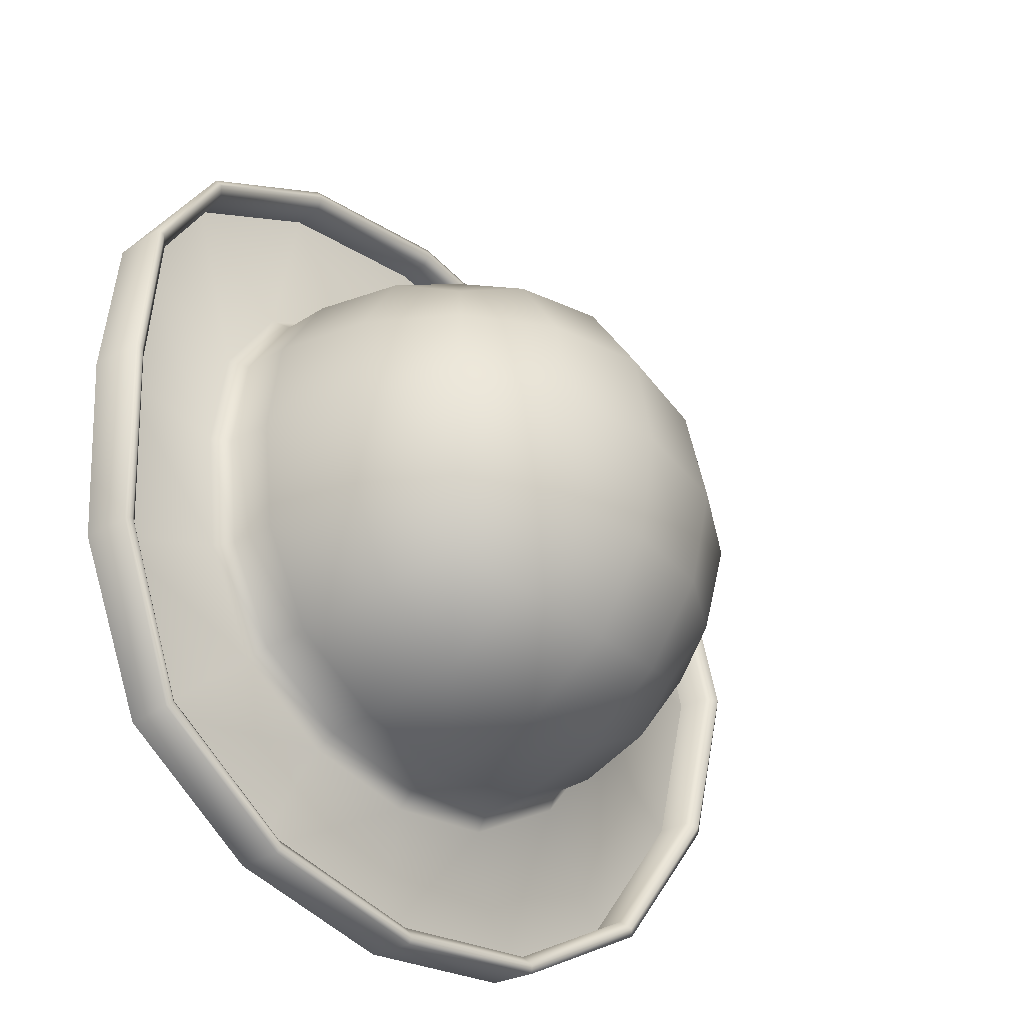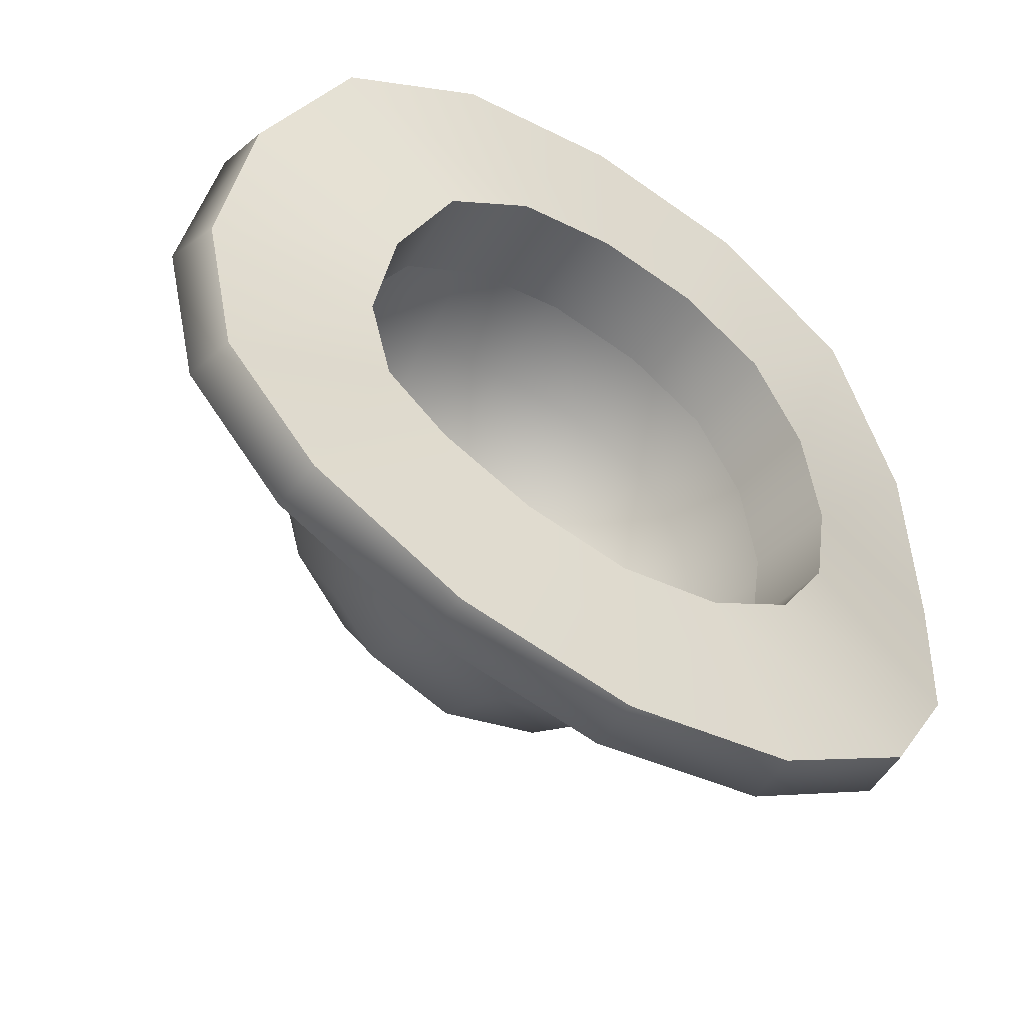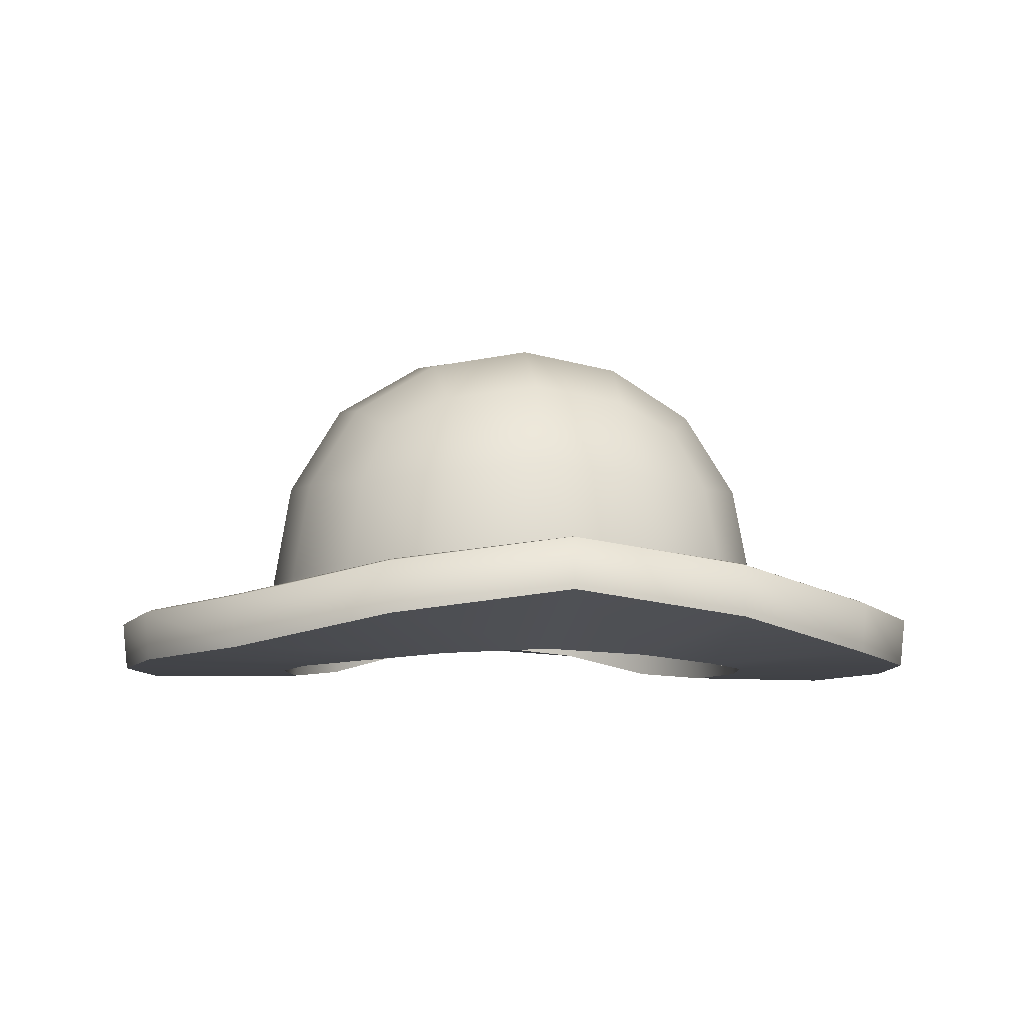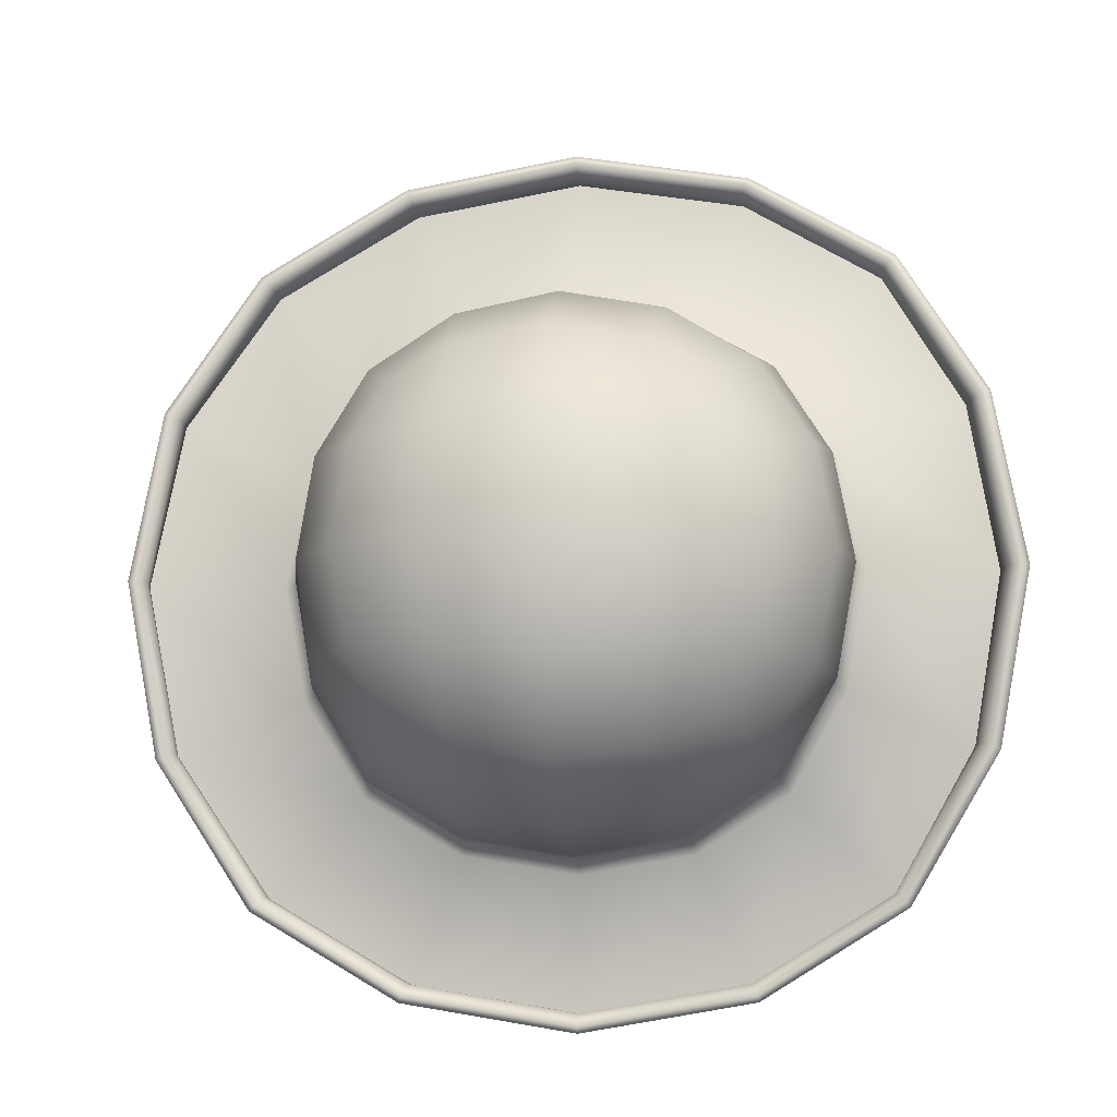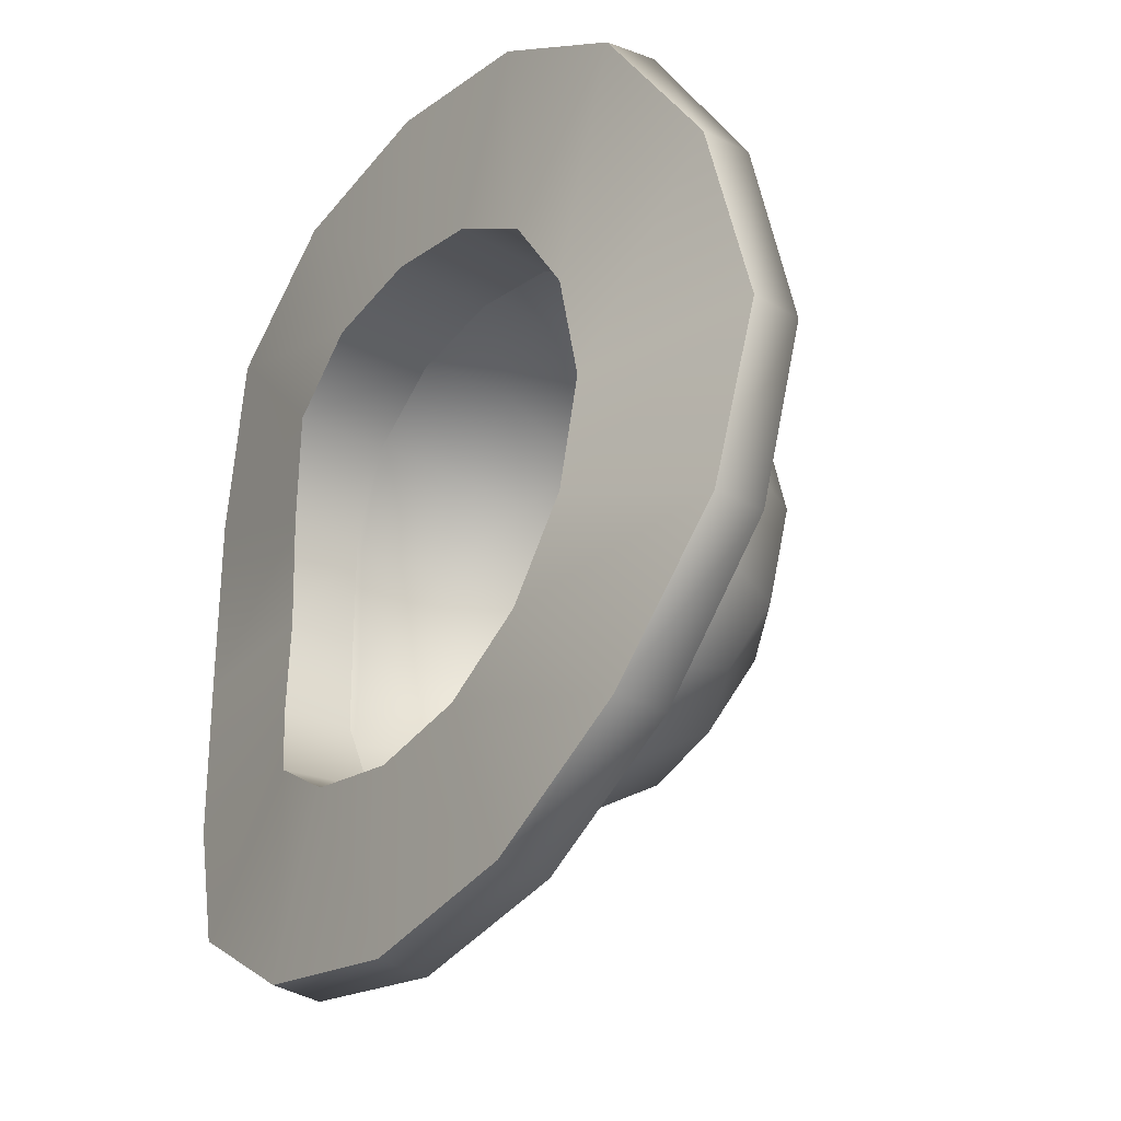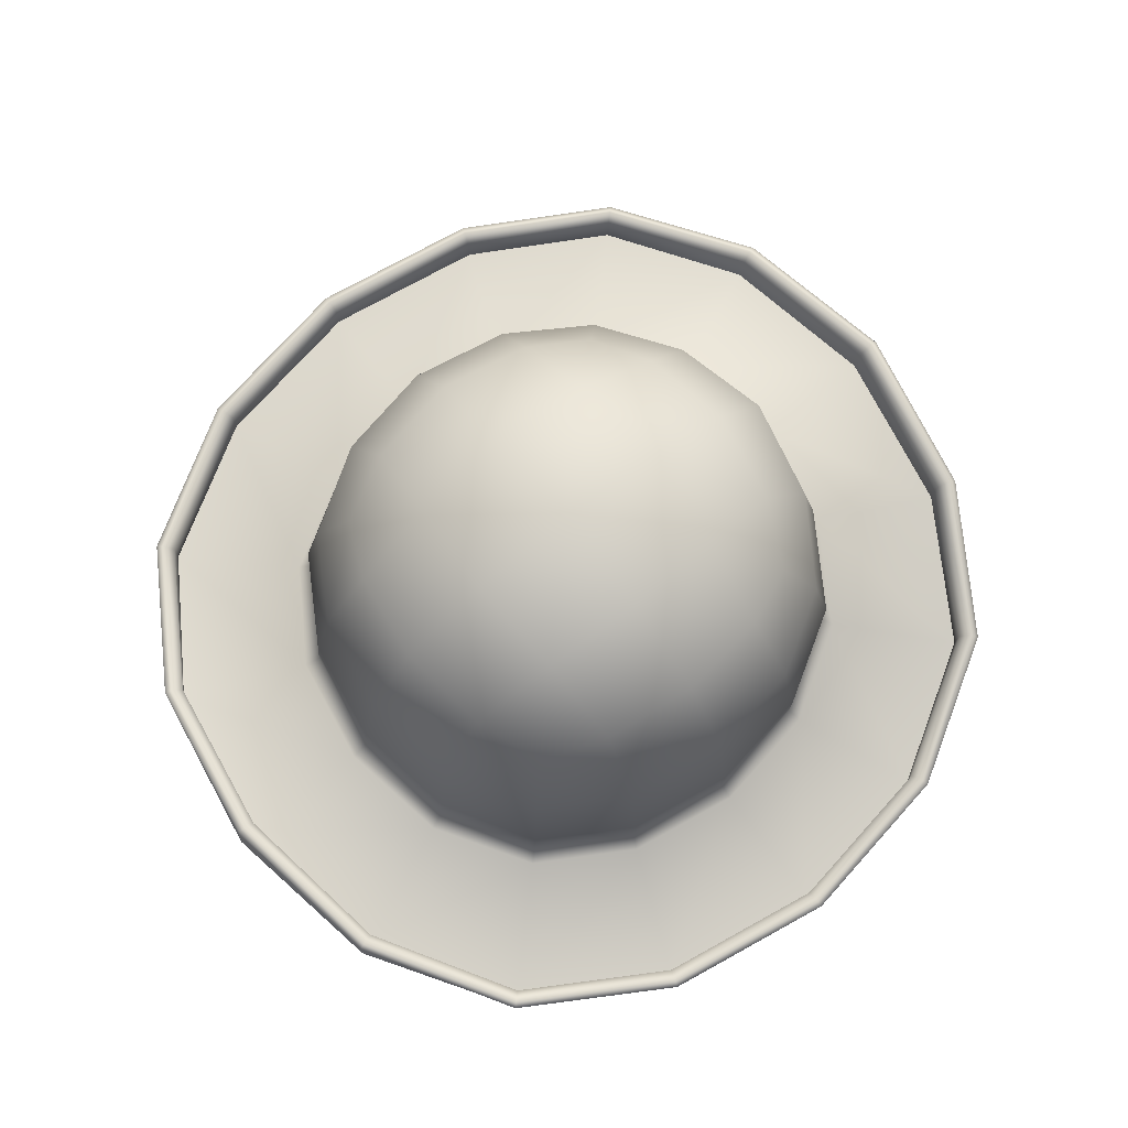
<metadata>
{"format":"obj","ext":"obj","renderer":"f3d","projection":"perspective","resolution":1024,"background":"white","views":[{"elev":-35.6,"azim":132.3,"up":"+Z"},{"elev":-49.6,"azim":-34.1,"up":"+Z"},{"elev":-7.2,"azim":82.2,"up":"+Y"},{"elev":-10.2,"azim":-173.4,"up":"+Z"},{"elev":-29.2,"azim":54.2,"up":"+Z"},{"elev":75.8,"azim":141.6,"up":"+Y"}]}
</metadata>
<code>
g Hut_Melone_Fantasie
v -0.4342 0.1763 0
v -0.4033 0.1536 0.1668
v -0.4094 0.3028 0
v -0.4033 0.1536 -0.1668
v -0.379 0.2803 0.1552
v -0.379 0.2803 -0.1552
v -0.01231 0.114 -0.4179
v -0.1791 0.114 -0.3898
v -0.01231 0.2808 -0.3898
v 0.1545 0.114 -0.3898
v -0.1676 0.2693 -0.3634
v 0.1429 0.2693 -0.3634
v 0.4041 0.1267 0
v 0.3773 0.1194 -0.1668
v 0.3707 0.28 0
v 0.3773 0.1194 0.1668
v 0.3479 0.2674 -0.1552
v 0.3479 0.2674 0.1552
v -0.01231 0.114 0.4179
v 0.1545 0.114 0.3898
v -0.01231 0.2808 0.3898
v -0.1791 0.114 0.3898
v 0.1429 0.2693 0.3634
v -0.1676 0.2693 0.3634
v -0.01231 0.5319 0
v -0.01231 0.5038 -0.1668
v -0.1791 0.5038 0
v -0.01231 0.5038 0.1668
v 0.1545 0.5038 0
v 0.1429 0.4774 -0.1552
v -0.1676 0.4774 -0.1552
v -0.1676 0.4774 0.1552
v 0.1429 0.4774 0.1552
v -0.3183 0.1307 0.306
v -0.2977 0.2594 0.2849
v -0.2972 0.3989 0.1437
v -0.3191 0.421 0
v -0.2972 0.3989 -0.1437
v -0.2977 0.2594 -0.2849
v -0.3183 0.1307 -0.306
v -0.156 0.3989 -0.2849
v -0.01231 0.42 -0.306
v 0.1314 0.3989 -0.2849
v 0.2721 0.2566 -0.2849
v 0.2938 0.1135 -0.306
v 0.2726 0.3989 -0.1437
v 0.2928 0.419 0
v 0.2726 0.3989 0.1437
v 0.2721 0.2566 0.2849
v 0.2938 0.1135 0.306
v 0.1314 0.3989 0.2849
v -0.01231 0.42 0.306
v -0.156 0.3989 0.2849
v -0.2545 0.3562 0.2422
v -0.2545 0.3562 -0.2422
v 0.2299 0.3562 0.2422
v 0.2299 0.3562 -0.2422
v -0.6455 0.0729 0
v -0.6027 0.05167 0.2573
v -0.6027 0.05167 -0.2573
v -0.01231 -0.01312 -0.6445
v -0.2696 -0.01312 -0.6012
v 0.245 -0.01312 -0.6012
v 0.6441 0.06686 0
v 0.6008 0.03567 -0.2573
v 0.6008 0.03567 0.2573
v -0.01231 -0.01312 0.6445
v 0.245 -0.01312 0.6012
v -0.2696 -0.01312 0.6012
v -0.4804 0.006457 0.4719
v -0.4804 0.006457 -0.4719
v 0.4636 -0.005165 -0.4719
v 0.4636 -0.005165 0.4719
v -0.4013 0.143 0
v -0.3746 0.1277 0.1565
v -0.3746 0.1277 -0.1565
v -0.01231 0.1115 -0.3885
v -0.1688 0.1113 -0.3623
v 0.1442 0.1113 -0.3623
v 0.3763 0.115 0
v 0.3502 0.1121 -0.1565
v 0.3502 0.1121 0.1565
v -0.01231 0.1115 0.3885
v 0.1442 0.1113 0.3623
v -0.1688 0.1113 0.3623
v -0.2974 0.1171 0.2852
v -0.2974 0.1171 -0.2852
v 0.273 0.1105 -0.2852
v 0.273 0.1105 0.2852
v -0.3997 0.03529 0
v -0.375 0.01692 0.1601
v -0.375 0.01692 -0.1601
v -0.01231 -0.03513 -0.3982
v -0.1724 -0.03529 -0.3715
v 0.1477 -0.03529 -0.3715
v 0.3997 -0.01925 0
v 0.3696 -0.02569 -0.1601
v 0.3696 -0.02569 0.1601
v -0.01231 -0.03513 0.3982
v 0.1477 -0.03529 0.3715
v -0.1724 -0.03529 0.3715
v -0.3023 -0.02154 0.2925
v -0.3023 -0.02154 -0.2925
v 0.2829 -0.03425 -0.2925
v 0.2829 -0.03425 0.2925
v -0.6629 0.04781 0
v -0.6207 0.0267 0.2649
v -0.6207 0.0267 -0.2649
v -0.01231 -0.03293 -0.6663
v -0.2772 -0.0328 -0.6218
v 0.2526 -0.0328 -0.6218
v 0.6695 0.05067 0
v 0.6235 0.01688 -0.2649
v 0.6235 0.01688 0.2649
v -0.01231 -0.03293 0.6663
v 0.2526 -0.0328 0.6218
v -0.2772 -0.0328 0.6218
v -0.4966 -0.01776 0.4876
v -0.4966 -0.01776 -0.4876
v 0.4788 -0.02568 -0.4876
v 0.4788 -0.02568 0.4876
v -0.686 0.1222 0
v -0.6376 0.1022 0.2675
v -0.6376 0.1022 -0.2675
v -0.01231 0.04195 -0.674
v -0.2798 0.04195 -0.6288
v 0.2552 0.04195 -0.6288
v 0.6613 0.1283 0
v 0.6207 0.09376 -0.2675
v 0.6207 0.09376 0.2675
v -0.01231 0.04195 0.674
v 0.2552 0.04195 0.6288
v -0.2798 0.04195 0.6288
v -0.5029 0.0606 0.4928
v -0.5029 0.0606 -0.4928
v 0.4828 0.04999 -0.4928
v 0.4828 0.04999 0.4928
v -0.4275 0.1212 0
v -0.447 0.1017 0
v -0.4171 0.08061 0.1758
v -0.3985 0.09836 0.1668
v -0.3985 0.09836 -0.1668
v -0.4171 0.08061 -0.1758
v -0.01231 0.03821 -0.4179
v -0.01231 0.01273 -0.4404
v -0.1881 0.01282 -0.4108
v -0.1791 0.03852 -0.3898
v 0.1545 0.03816 -0.3898
v 0.1635 0.01274 -0.4108
v 0.4123 0.05815 0
v 0.4383 0.03893 0
v 0.4072 0.02876 -0.1758
v 0.3833 0.04937 -0.1668
v 0.3833 0.04937 0.1668
v 0.4072 0.02876 0.1758
v -0.01231 0.03821 0.4179
v -0.01231 0.01273 0.4404
v 0.1635 0.01274 0.4108
v 0.1545 0.03816 0.3898
v -0.1791 0.03852 0.3898
v -0.1881 0.01282 0.4108
v -0.3317 0.03712 0.3225
v -0.3159 0.06419 0.306
v -0.3159 0.06419 -0.306
v -0.3317 0.03712 -0.3225
v 0.2964 0.03959 -0.306
v 0.3136 0.01514 -0.3225
v 0.2964 0.03959 0.306
v 0.3136 0.01514 0.3225
v -0.6552 0.1192 0
v -0.6739 0.1322 0
v -0.626 0.1114 0.2636
v -0.6091 0.09822 0.2573
v -0.6091 0.09822 -0.2573
v -0.626 0.1114 -0.2636
v -0.01231 0.03274 -0.6445
v -0.01233 0.04678 -0.6615
v -0.2759 0.04678 -0.6172
v -0.2696 0.03274 -0.6012
v 0.245 0.03274 -0.6012
v 0.2513 0.04678 -0.6172
v 0.6344 0.1132 0
v 0.6494 0.1299 0
v 0.6092 0.09724 -0.2636
v 0.5945 0.08185 -0.2573
v 0.5945 0.08185 0.2573
v 0.6092 0.09724 0.2636
v -0.01231 0.03274 0.6445
v -0.01233 0.04678 0.6615
v 0.2513 0.04678 0.6172
v 0.245 0.03274 0.6012
v -0.2696 0.03274 0.6012
v -0.2759 0.04678 0.6172
v -0.4943 0.06731 0.4842
v -0.4817 0.0538 0.4719
v -0.4817 0.0538 -0.4719
v -0.4943 0.06731 -0.4842
v 0.4623 0.04076 -0.4719
v 0.4744 0.05489 -0.4843
v 0.4623 0.04076 0.4719
v 0.4744 0.05489 0.4843
f 1 2 5 3
f 3 5 36 37
f 2 34 35 5
f 5 35 54 36
f 1 3 6 4
f 4 6 39 40
f 3 37 38 6
f 6 38 55 39
f 7 8 11 9
f 9 11 41 42
f 8 40 39 11
f 11 39 55 41
f 7 9 12 10
f 10 12 44 45
f 9 42 43 12
f 12 43 57 44
f 13 14 17 15
f 15 17 46 47
f 14 45 44 17
f 17 44 57 46
f 13 15 18 16
f 16 18 49 50
f 15 47 48 18
f 18 48 56 49
f 19 20 23 21
f 21 23 51 52
f 20 50 49 23
f 23 49 56 51
f 19 21 24 22
f 22 24 35 34
f 21 52 53 24
f 24 53 54 35
f 25 29 30 26
f 26 30 43 42
f 29 47 46 30
f 30 46 57 43
f 25 26 31 27
f 27 31 38 37
f 26 42 41 31
f 31 41 55 38
f 25 27 32 28
f 28 32 53 52
f 27 37 36 32
f 32 36 54 53
f 25 28 33 29
f 29 33 48 47
f 28 52 51 33
f 33 51 56 48
f 146 145 61 62
f 157 161 69 67
f 169 158 68 73
f 151 155 66 64
f 161 162 70 69
f 167 152 65 72
f 145 149 63 61
f 155 169 73 66
f 165 146 62 71
f 158 157 67 68
f 139 143 60 58
f 149 167 72 63
f 162 140 59 70
f 152 151 64 65
f 143 165 71 60
f 34 2 141 163
f 45 14 153 166
f 1 4 142 138
f 13 16 154 150
f 4 40 164 142
f 16 50 168 154
f 8 7 144 147
f 20 19 156 159
f 40 8 147 164
f 50 20 159 168
f 7 10 148 144
f 19 22 160 156
f 10 45 166 148
f 2 1 138 141
f 22 34 163 160
f 14 13 150 153
f 189 193 133 131
f 181 199 136 127
f 193 194 134 133
f 197 178 126 135
f 201 190 132 137
f 184 183 128 129
f 171 175 124 122
f 183 187 130 128
f 175 197 135 124
f 187 201 137 130
f 194 172 123 134
f 199 184 129 136
f 178 177 125 126
f 190 189 131 132
f 177 181 127 125
f 76 92 103 87
f 84 100 99 83
f 83 99 101 85
f 81 97 96 80
f 89 105 100 84
f 80 96 98 82
f 85 101 102 86
f 78 94 93 77
f 88 104 97 81
f 77 93 95 79
f 82 98 105 89
f 75 91 90 74
f 87 103 94 78
f 74 90 92 76
f 79 95 104 88
f 86 102 91 75
f 102 118 107 91
f 104 120 113 97
f 90 106 108 92
f 96 112 114 98
f 92 108 119 103
f 98 114 121 105
f 94 110 109 93
f 100 116 115 99
f 103 119 110 94
f 105 121 116 100
f 93 109 111 95
f 99 115 117 101
f 95 111 120 104
f 91 107 106 90
f 101 117 118 102
f 97 113 112 96
f 116 132 131 115
f 119 135 126 110
f 121 137 132 116
f 109 125 127 111
f 115 131 133 117
f 111 127 136 120
f 107 123 122 106
f 117 133 134 118
f 113 129 128 112
f 118 134 123 107
f 120 136 129 113
f 106 122 124 108
f 112 128 130 114
f 108 124 135 119
f 114 130 137 121
f 110 126 125 109
f 59 58 170 173
f 70 59 173 195
f 58 60 174 170
f 60 71 196 174
f 62 61 176 179
f 71 62 179 196
f 61 63 180 176
f 63 72 198 180
f 65 64 182 185
f 72 65 185 198
f 64 66 186 182
f 66 73 200 186
f 68 67 188 191
f 73 68 191 200
f 67 69 192 188
f 69 70 195 192
f 139 140 141 138
f 140 162 163 141
f 138 142 143 139
f 142 164 165 143
f 145 146 147 144
f 146 165 164 147
f 144 148 149 145
f 148 166 167 149
f 151 152 153 150
f 152 167 166 153
f 150 154 155 151
f 154 168 169 155
f 157 158 159 156
f 158 169 168 159
f 156 160 161 157
f 160 163 162 161
f 140 139 58 59
f 171 172 173 170
f 172 194 195 173
f 170 174 175 171
f 174 196 197 175
f 177 178 179 176
f 178 197 196 179
f 176 180 181 177
f 180 198 199 181
f 183 184 185 182
f 184 199 198 185
f 182 186 187 183
f 186 200 201 187
f 189 190 191 188
f 190 201 200 191
f 188 192 193 189
f 192 195 194 193
f 172 171 122 123

</code>
